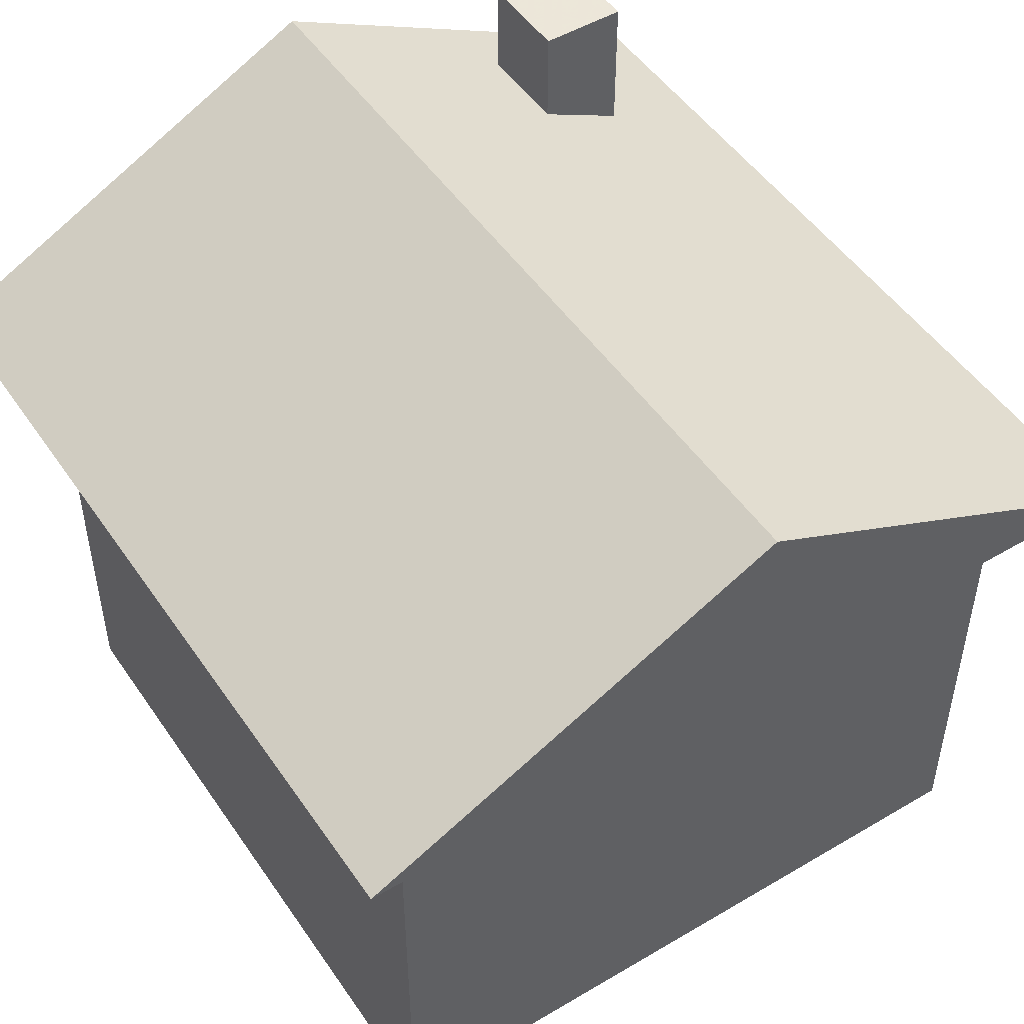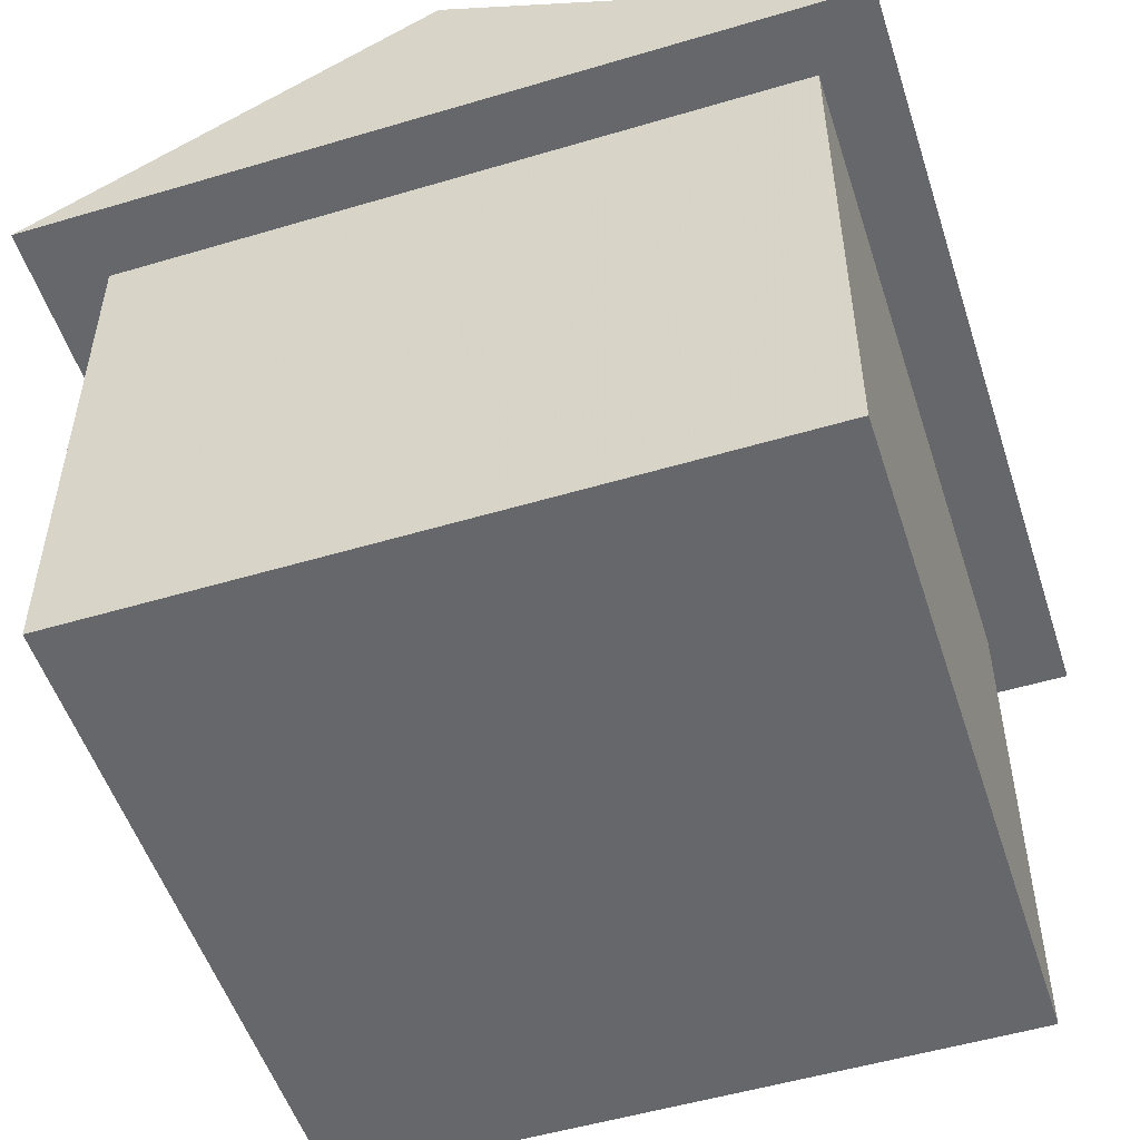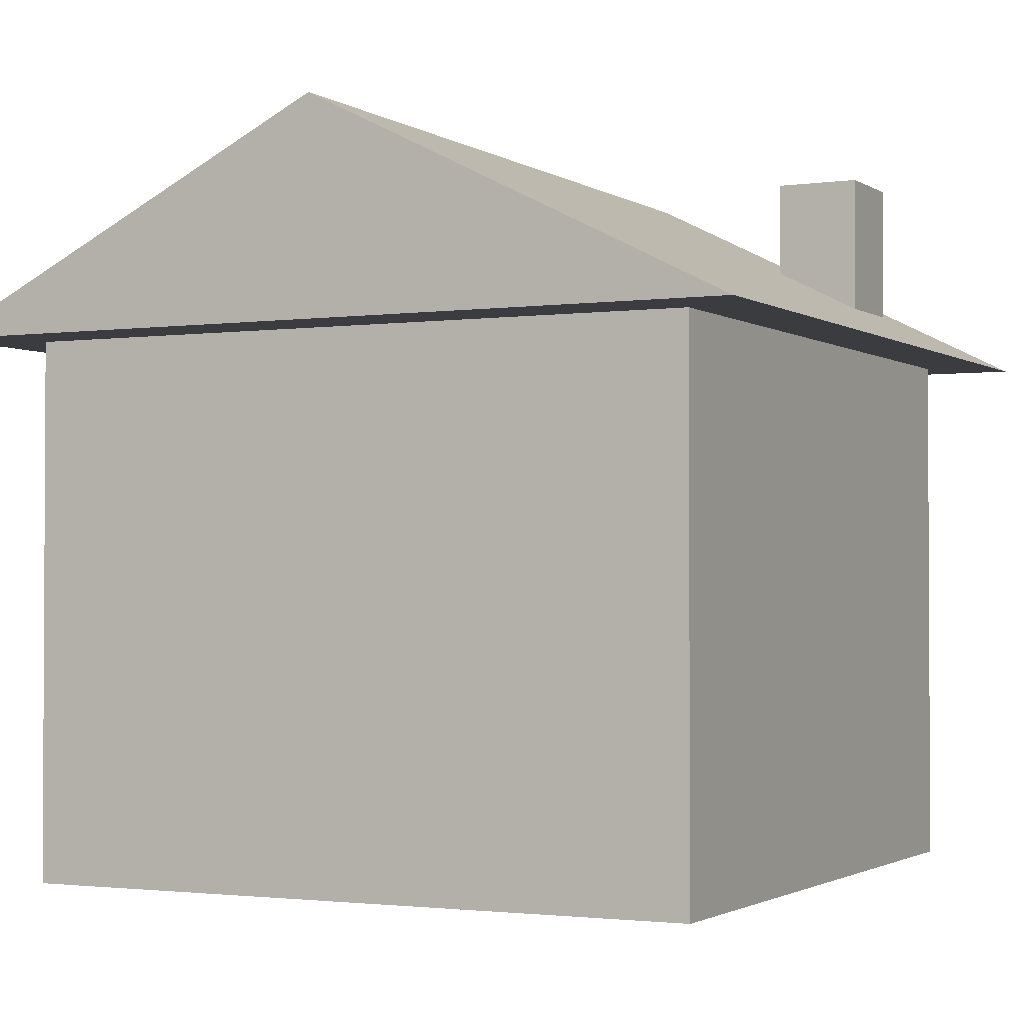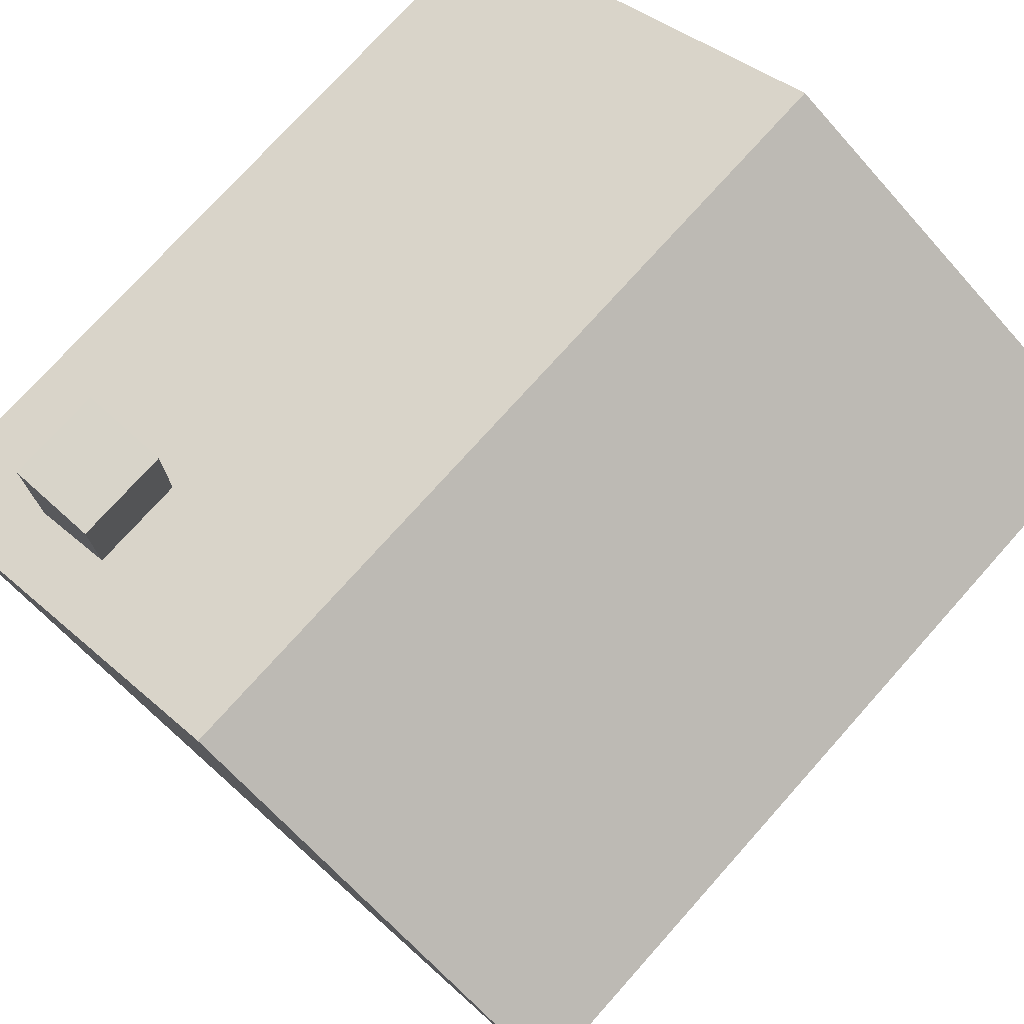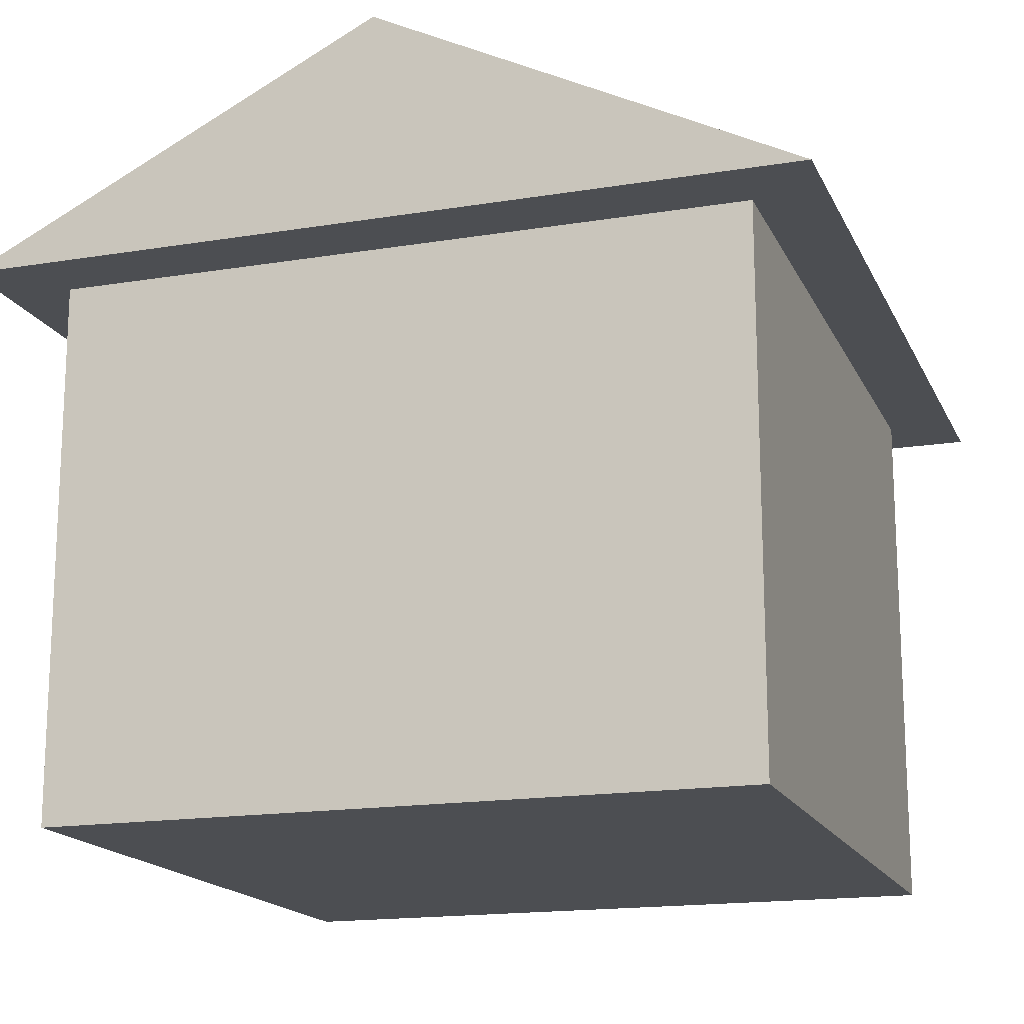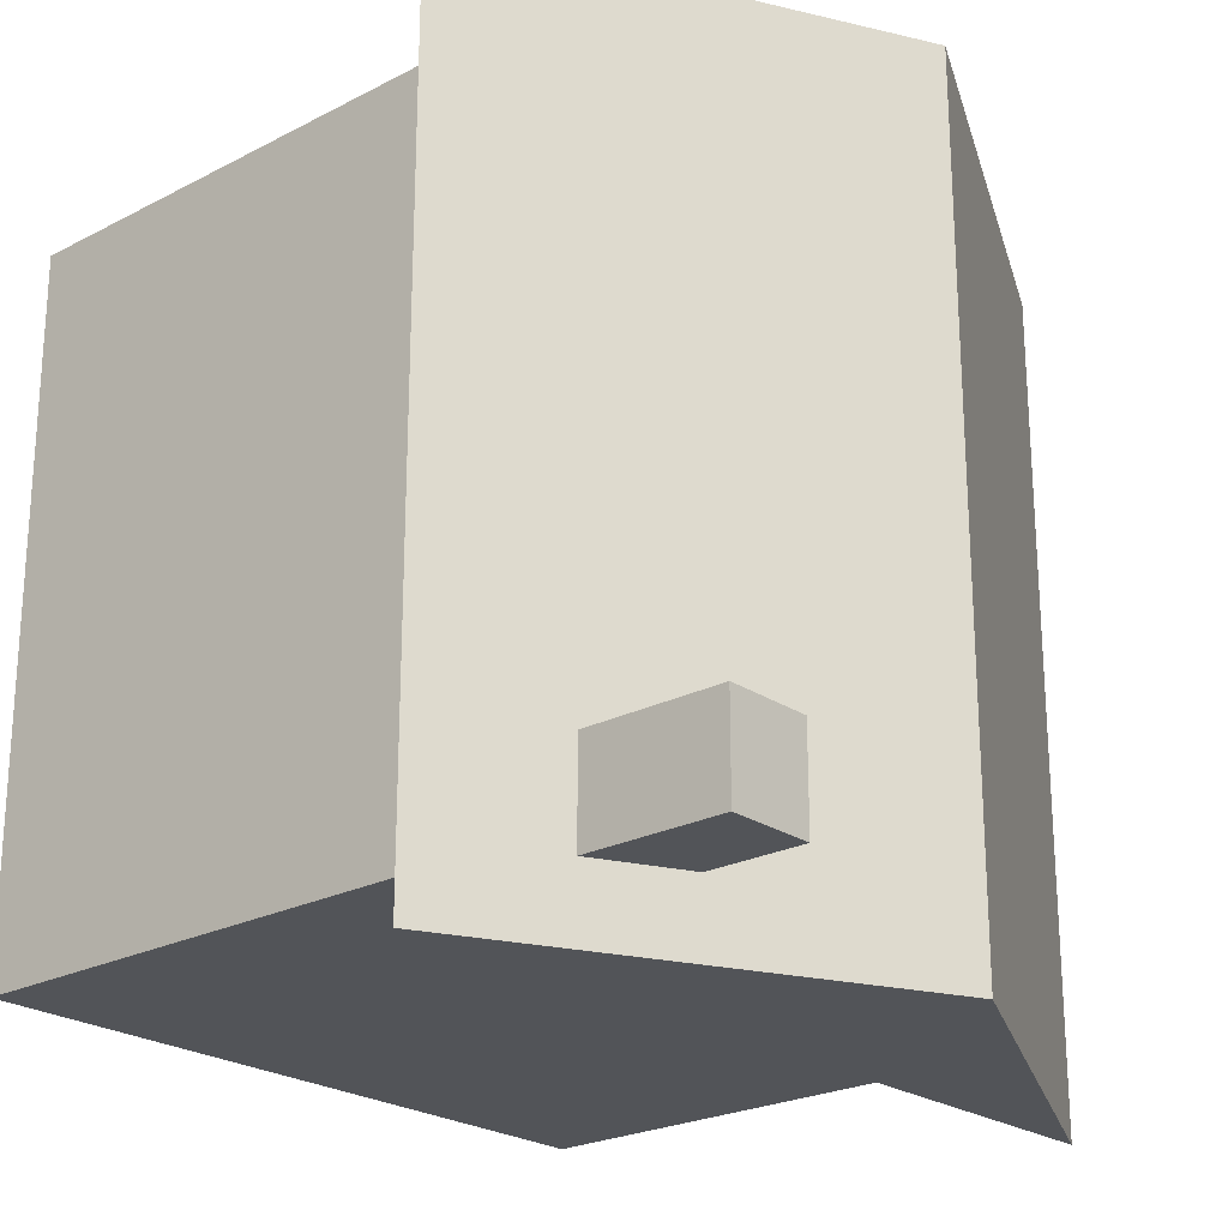
<metadata>
{"format":"obj","ext":"obj","renderer":"f3d","projection":"perspective","resolution":1024,"background":"white","views":[{"elev":49.8,"azim":-33.1,"up":"+Y"},{"elev":-52.2,"azim":17.8,"up":"+Y"},{"elev":-1.8,"azim":26.6,"up":"+Y"},{"elev":74.9,"azim":-138.2,"up":"+Y"},{"elev":-16.7,"azim":18.5,"up":"+Y"},{"elev":-23.3,"azim":131.4,"up":"+Z"}]}
</metadata>
<code>
o Cube
v 1 -0.5507 -1
v 1 -0.5507 1
v -1 -0.5507 1
v -1 -0.5507 -1
v 1 1 -1
v 1 1 1
v -1 1 1
v -1 1 -1
v 0 -0.5507 -1
v 0 -0.5507 1
v 0 1 -1
v -1e-06 1 1
v -1.2 1 1
v -1e-06 1.6 1
v 1.2 1 1
v -1.2 1 -1
v 0 1.6 -1
v 1.2 1 -1
v -1e-06 1.6 1
v 1.2 1 1
v 1 1 1
v -1 1 1
v -1.2 1 1
v -1e-06 1 1
v 1 1 1.2
v -1e-06 1 1.2
v -1 1 1.2
v -1.2 1 1.2
v -1e-06 1.6 1.2
v 1.2 1 1.2
v 1 1 -1.2
v 1.2 1 -1.2
v 0 1.6 -1.2
v -1.2 1 -1.2
v -1 1 -1.2
v 0 1 -1.2
v 0.5 -0.5507 -1
v 0.5 -0.5507 1
v 0.5 1 -1
v 0.5 1 1
v 0.6 1.3 1
v 0.6001 1.3 -1
v 0.6 1.3 1
v 0.5 1 1
v 0.5 1 1.2
v 0.6 1.3 1.2
v 0.6001 1.3 -1.2
v 0.5 1 -1.2
v 1 -0.5507 -0.7229
v -1 -0.5507 -0.7229
v 1 1 -0.7229
v -1 1 -0.7229
v 0 -0.5507 -0.7229
v -1.2 1 -0.7229
v 1.2 1 -0.7229
v 0 1.6 -0.7229
v 0.5 -0.5507 -0.7229
v 0.6001 1.3 -0.7229
v 0.7092 -0.5507 -1
v 0.7092 -0.5507 1
v 0.7092 1 -1
v 0.7092 1 1
v 0.8511 1.175 1
v 0.8511 1.175 -1
v 0.8511 1.175 1
v 0.7092 1 1
v 0.7092 1 1.2
v 0.8511 1.175 1.2
v 0.8511 1.175 -1.2
v 0.7092 1 -1.2
v 0.7092 -0.5507 -0.7229
v 0.8511 1.175 -0.7229
v 0.8511 1.584 -1
v 0.8511 1.584 -0.7229
v 0.6001 1.583 -0.7229
v 0.6001 1.583 -1
f 12 7 3 10
f 9 4 8 11
f 6 15 20 21
f 13 7 22 23
f 14 13 23 19
f 7 12 24 22
f 22 24 26 27
f 19 23 28 29
f 23 22 27 28
f 21 20 30 25
f 27 26 29 28
f 18 5 31 32
f 16 17 33 34
f 8 16 34 35
f 11 8 35 36
f 36 35 34 33
f 40 12 10 38
f 37 9 11 39
f 41 14 19 43
f 12 40 44 24
f 24 44 45 26
f 43 19 29 46
f 26 45 46 29
f 17 42 47 33
f 39 11 36 48
f 48 36 33 47
f 49 1 5 51
f 51 6 2 49
f 7 52 50 3
f 52 8 4 50
f 3 50 53 10
f 50 4 9 53
f 8 52 54 16
f 52 7 13 54
f 6 51 55 15
f 51 5 18 55
f 16 54 56 17
f 54 13 14 56
f 10 53 57 38
f 53 9 37 57
f 17 56 58 42
f 56 14 41 58
f 6 62 60 2
f 62 40 38 60
f 1 59 61 5
f 59 37 39 61
f 15 63 65 20
f 63 41 43 65
f 40 62 66 44
f 62 6 21 66
f 44 66 67 45
f 66 21 25 67
f 20 65 68 30
f 65 43 46 68
f 45 67 68 46
f 67 25 30 68
f 42 64 69 47
f 64 18 32 69
f 5 61 70 31
f 61 39 48 70
f 31 70 69 32
f 70 48 47 69
f 57 71 60 38
f 71 49 2 60
f 37 59 71 57
f 59 1 49 71
f 72 55 18 64
f 41 63 72 58
f 63 15 55 72
f 72 64 73 74
f 58 72 74 75
f 64 42 76 73
f 42 58 75 76
f 75 74 73 76

</code>
